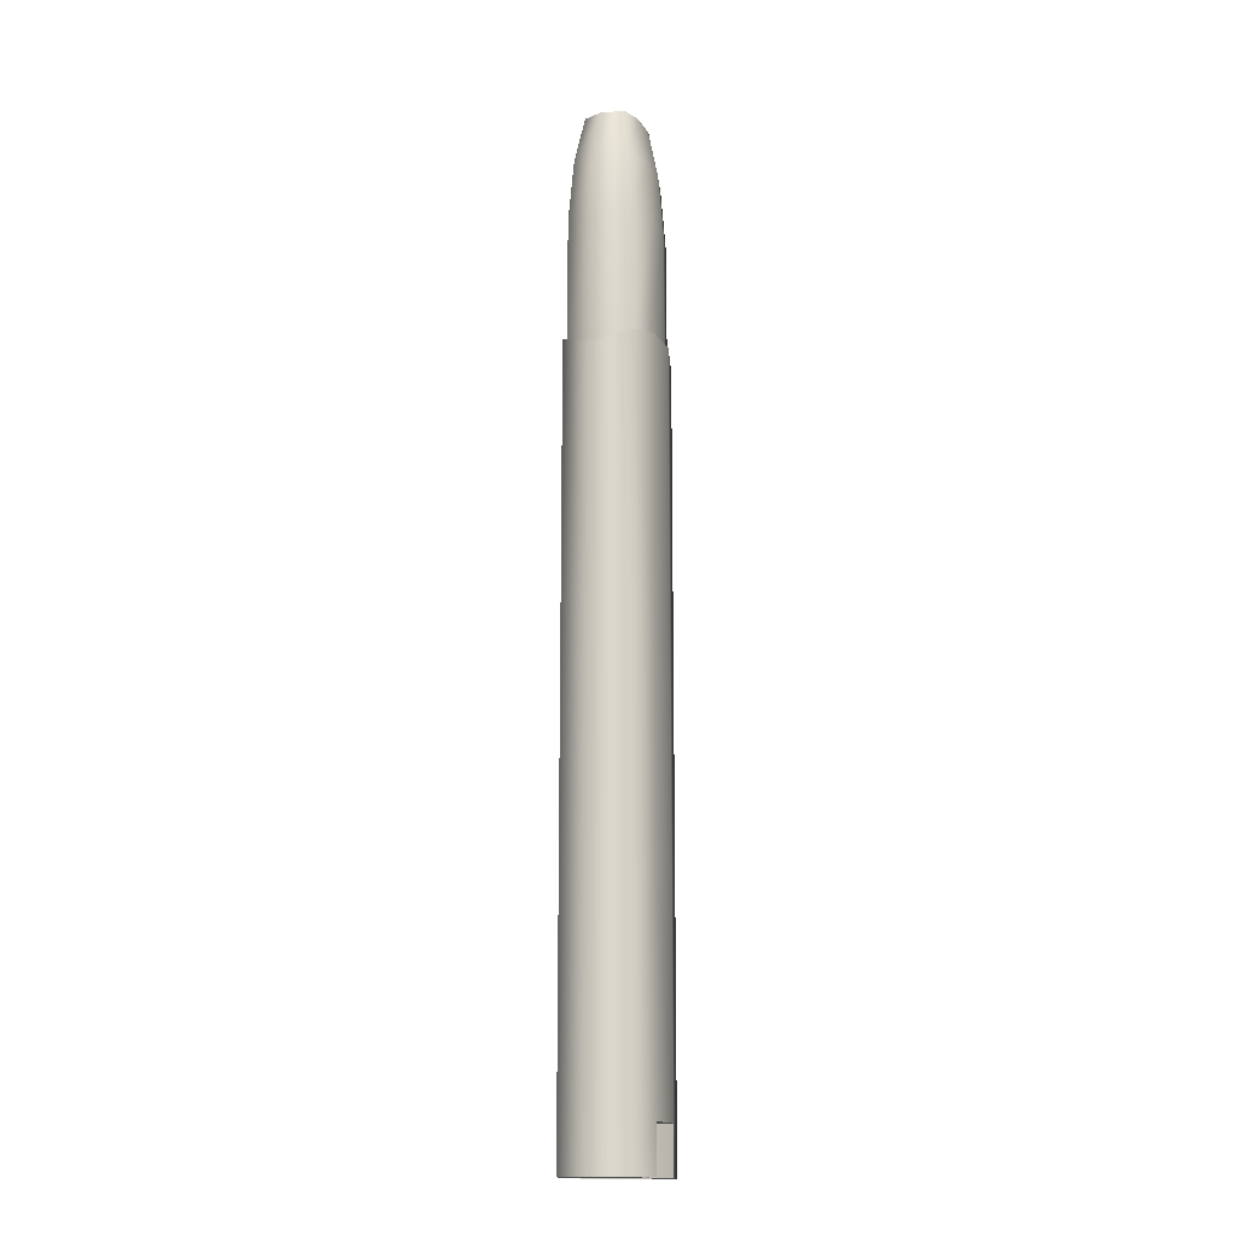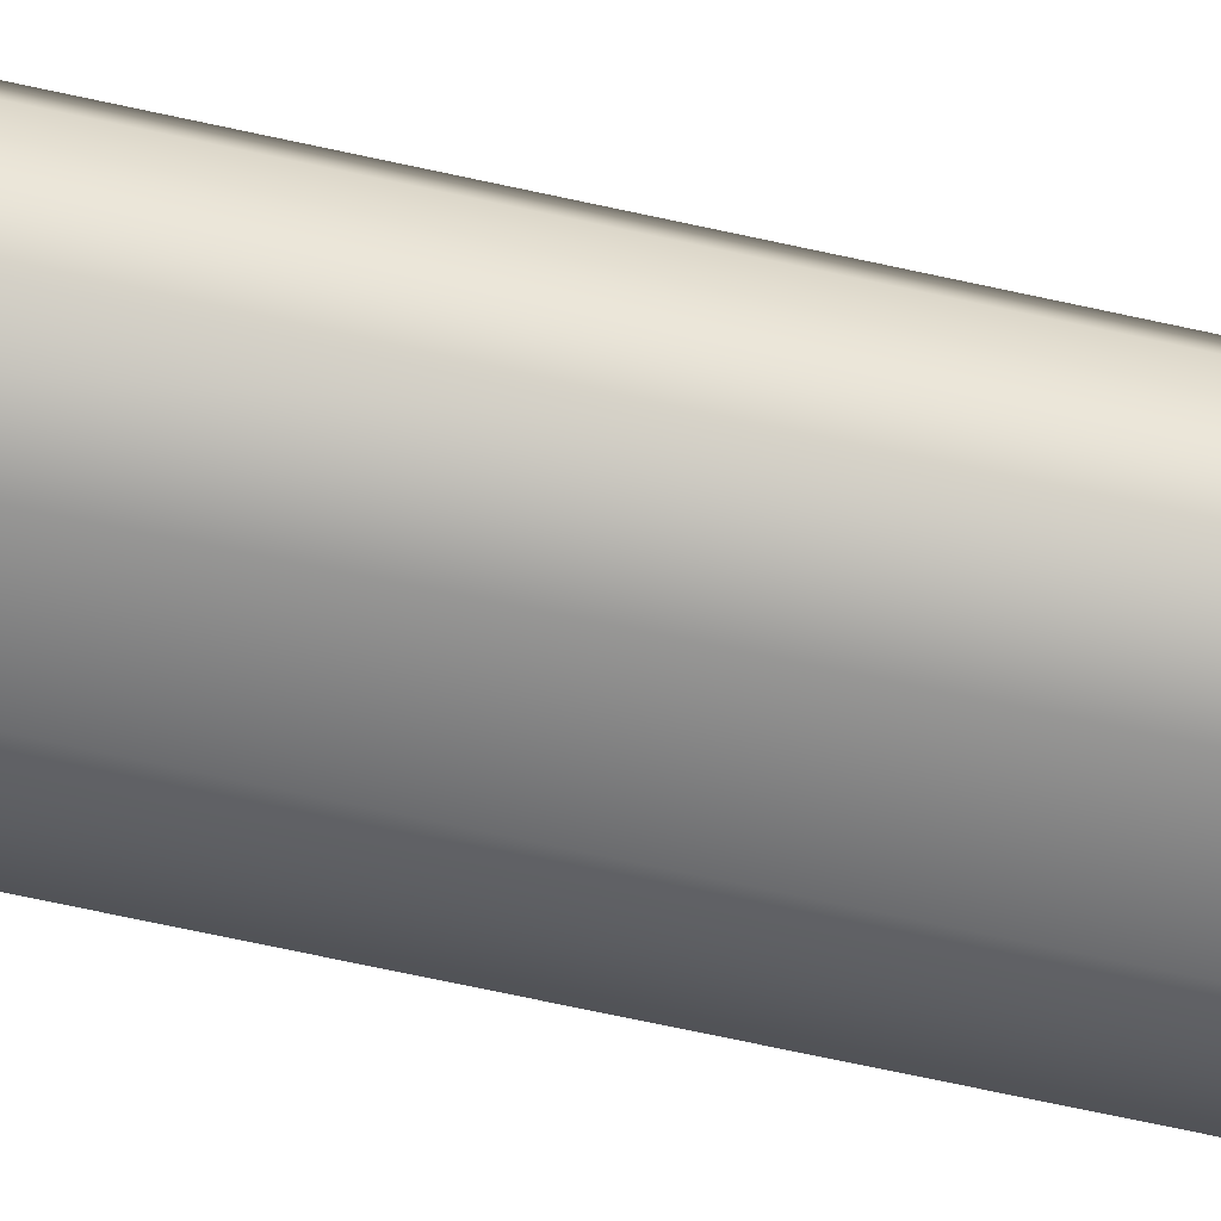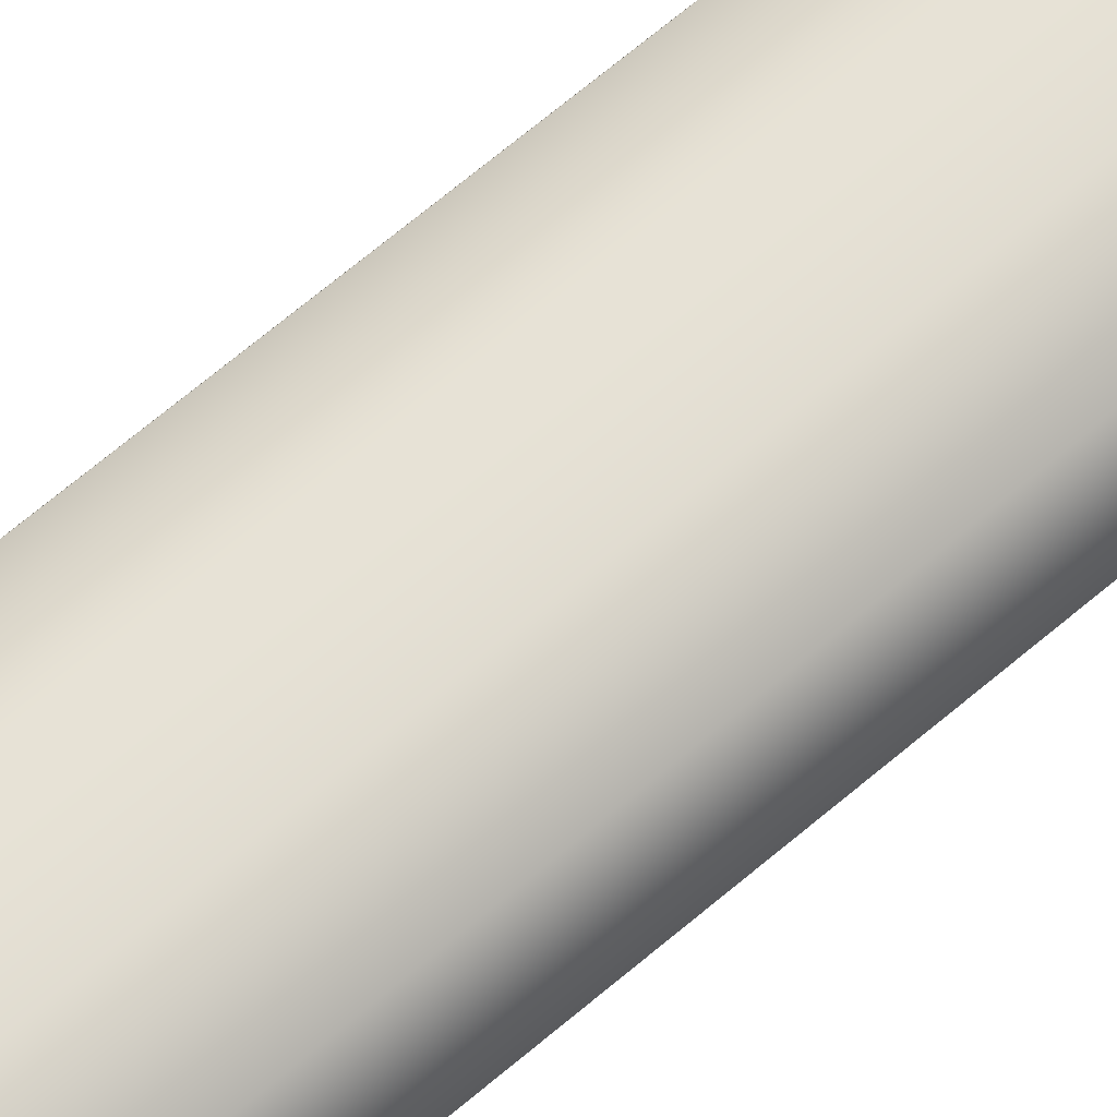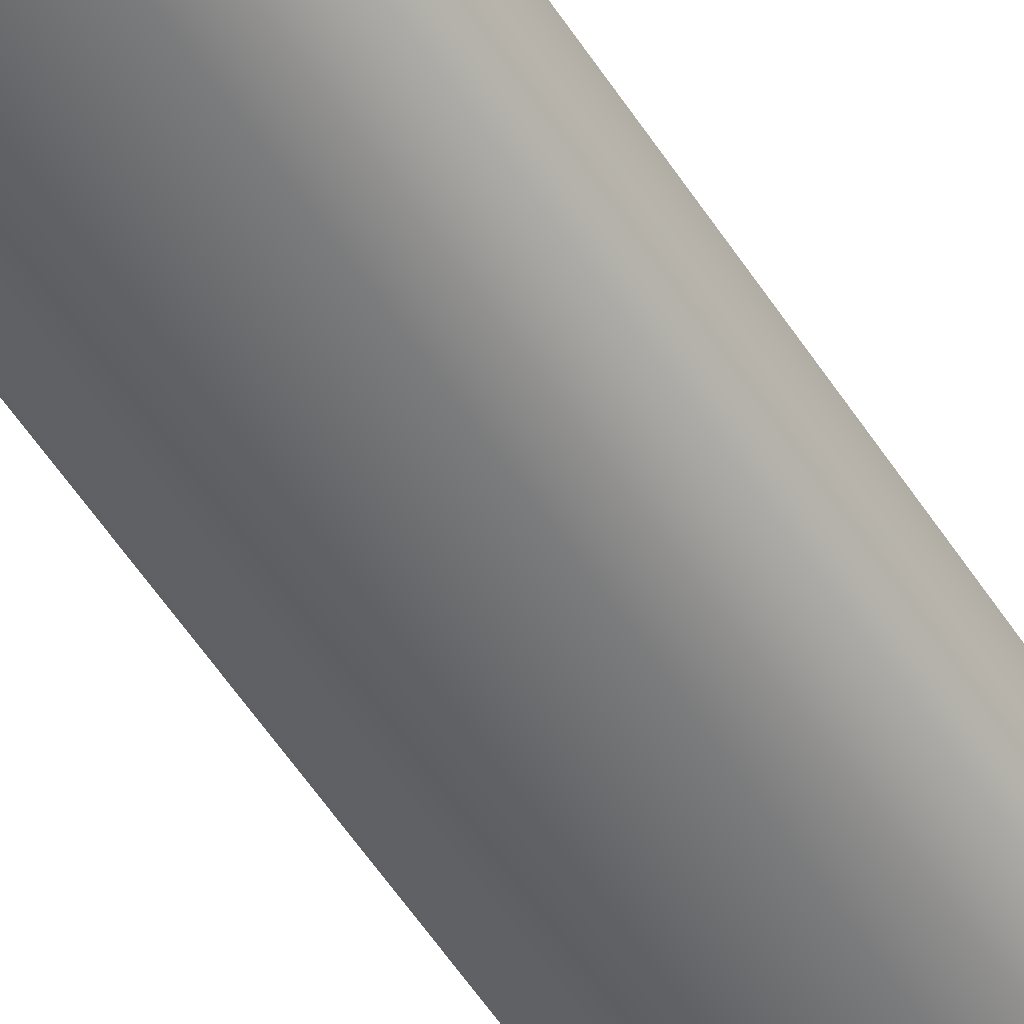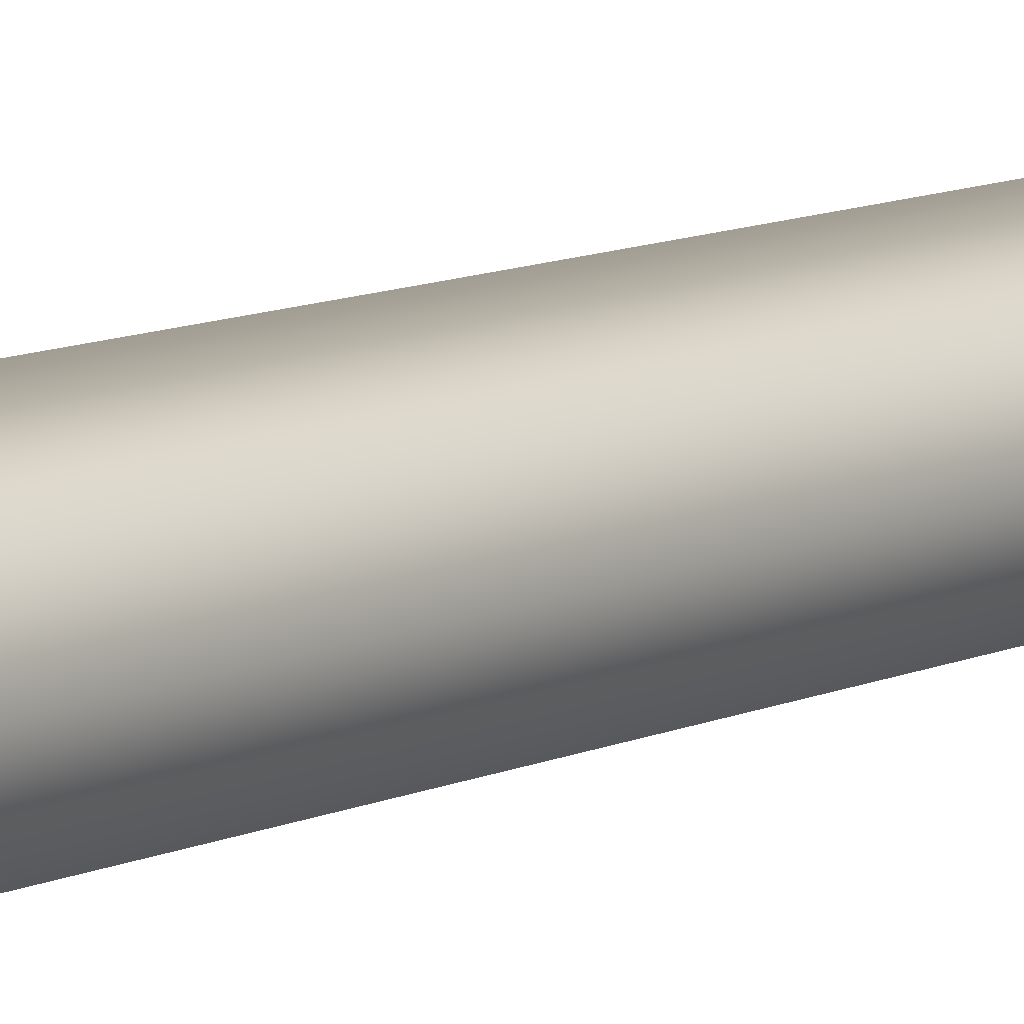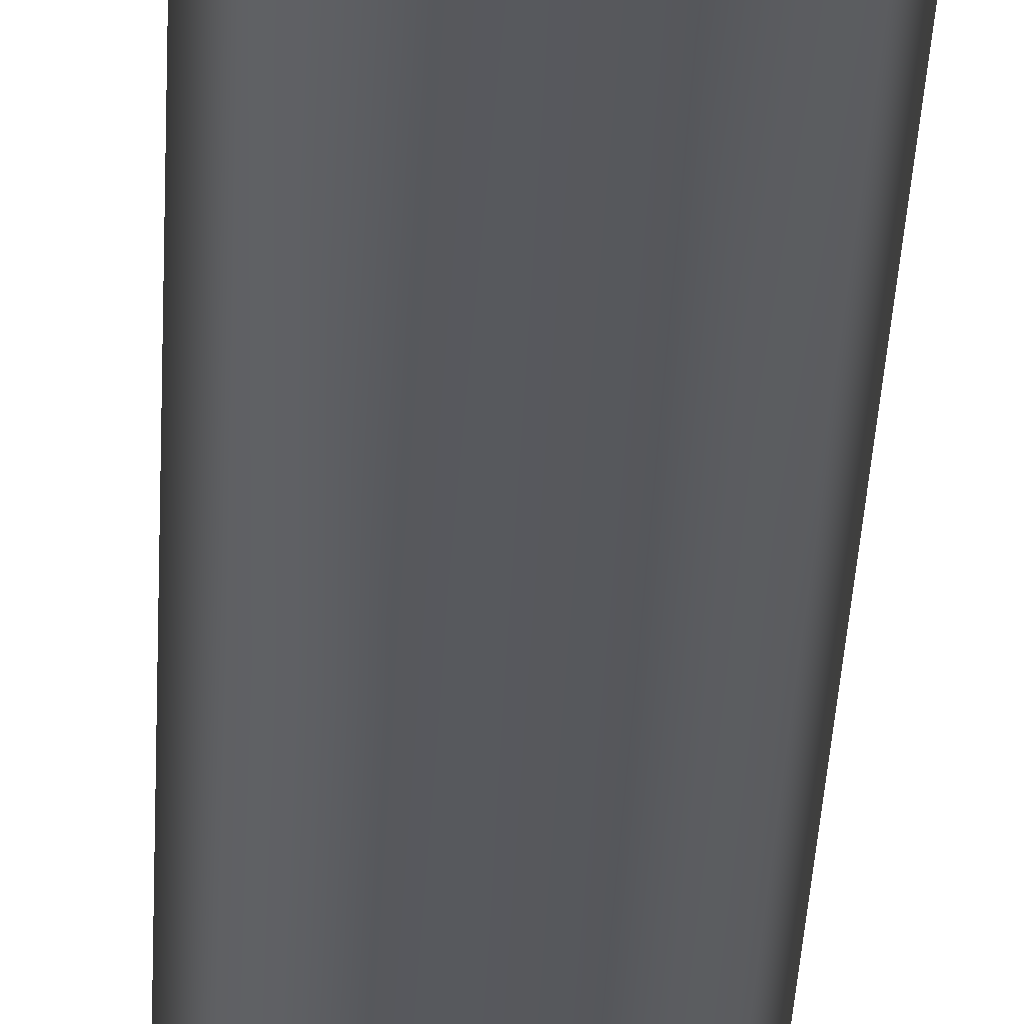
<metadata>
{"format":"obj","ext":"obj","renderer":"f3d","projection":"perspective","resolution":1024,"background":"white","views":[{"elev":-15.9,"azim":111.1,"up":"+Z"},{"elev":-60.9,"azim":76.8,"up":"+Y"},{"elev":64.6,"azim":-131.1,"up":"+Y"},{"elev":-54.4,"azim":-148.0,"up":"+Y"},{"elev":8.7,"azim":-143.9,"up":"+Y"},{"elev":-29.0,"azim":-2.2,"up":"+Y"}]}
</metadata>
<code>
v  0.4738 0.2953 2.243
v  0.4738 0.2953 -0
v  0.1804 0.3727 -0
v  0.1645 0.3799 2.314
v  0.5915 -1.216e-08 2.137
v  0.5915 8.123e-08 -0
v  0.1645 -0.3799 2.314
v  0.1804 -0.3727 -0
v  0.4738 -0.2953 -0
v  0.4738 -0.2953 2.243
v  -0.4738 -0.2953 2.243
v  -0.4738 -0.2953 -0
v  -0.1804 -0.3727 -0
v  -0.1645 -0.3799 2.314
v  -0.5915 1.064e-08 2.137
v  -0.5915 1.04e-07 -0
v  -0.1645 0.3799 2.314
v  -0.1804 0.3727 -0
v  -0.4738 0.2953 -0
v  -0.4738 0.2953 2.243
v  -0.2722 2.817e-07 -4.295
v  -0.5915 2.918e-07 -4.295
v  -0.4738 0.2953 -4.295
v  -0.1873 0.3695 -4.295
v  -0.4738 -0.2953 -4.295
v  -0.1873 -0.3695 -4.295
v  0.4738 0.2953 -4.295
v  0.5915 2.69e-07 -4.295
v  0.2722 2.791e-07 -4.295
v  0.1873 0.3695 -4.295
v  0.4738 -0.2953 -4.295
v  0.1873 -0.3695 -4.295
v  0.4738 0.2953 -1.949
v  0.1839 0.3711 -1.949
v  0.5915 1.664e-07 -1.949
v  0.1839 -0.3711 -1.949
v  0.4738 -0.2953 -1.949
v  -0.4738 -0.2953 -1.949
v  -0.1839 -0.3711 -1.949
v  -0.5915 1.893e-07 -1.949
v  -0.1839 0.3711 -1.949
v  -0.4738 0.2953 -1.949
v  0.1645 0.3459 2.305
v  0.4359 0.2716 2.243
v  0.5441 -9.1e-09 2.145
v  0.4359 -0.2716 2.243
v  0.1645 -0.3459 2.305
v  -0.1645 -0.3459 2.305
v  -0.4359 -0.2716 2.243
v  -0.5441 1.188e-08 2.145
v  -0.4359 0.2716 2.243
v  -0.1645 0.3459 2.305
v  0.1154 0.3593 3.341
v  0.4359 0.2716 3.307
v  0.5441 -5.791e-08 3.262
v  0.4359 -0.2716 3.307
v  0.1154 -0.3593 3.341
v  -0.1154 -0.3593 3.341
v  -0.4359 -0.2716 3.307
v  -0.5441 -3.693e-08 3.262
v  -0.4359 0.2716 3.307
v  -0.1154 0.3593 3.341
v  0.116 0.3162 3.865
v  0.3875 0.2415 3.852
v  0.483 -7.996e-08 3.834
v  0.3875 -0.2415 3.852
v  0.116 -0.3162 3.865
v  -0.116 -0.3162 3.865
v  -0.3875 -0.2415 3.852
v  -0.483 -6.133e-08 3.834
v  -0.3875 0.2415 3.852
v  -0.116 0.3162 3.865
v  0.1163 0.2312 4.295
v  0.2933 0.1828 4.291
v  0.3661 -9.791e-08 4.284
v  0.2933 -0.1828 4.291
v  0.1163 -0.2312 4.295
v  -0.1163 -0.2312 4.295
v  -0.2933 -0.1828 4.291
v  -0.3661 -8.38e-08 4.284
v  -0.2933 0.1828 4.291
v  -0.1163 0.2312 4.295
v  0.1205 -9.283e-08 4.293
v  -0.1205 -8.818e-08 4.293
v  0.1873 0.3695 -3.899
v  0.4738 0.2953 -3.899
v  0.5915 2.517e-07 -3.899
v  0.4738 -0.2953 -3.899
v  0.1873 -0.3695 -3.899
v  -0.1873 -0.3695 -3.899
v  -0.4738 -0.2953 -3.899
v  -0.5915 2.745e-07 -3.899
v  -0.4738 0.2953 -3.899
v  -0.1873 0.3695 -3.899
v  -0.2626 2.898e-07 -3.899
v  0.2626 2.83e-07 -3.899
v  -0.2447 0.001075 -3.898
v  -0.1718 0.177 -3.898
v  -0.1718 0.177 -4.293
v  -0.2447 0.001075 -4.293
v  0.004052 0.2498 -3.898
v  0.004052 0.2498 -4.293
v  0.1799 0.177 -3.898
v  0.1799 0.177 -4.293
v  0.2528 0.001075 -3.898
v  0.2528 0.001075 -4.293
v  0.1799 -0.1748 -3.898
v  0.1799 -0.1748 -4.293
v  0.004052 -0.2477 -3.898
v  0.004052 -0.2477 -4.293
v  -0.1718 -0.1748 -3.898
v  -0.1718 -0.1748 -4.293
v  0.004052 0.001075 -4.293
g Cylinder001
f 1 2 3 4
f 5 6 2 1
f 7 8 9 10
f 11 12 13 14
f 15 16 12 11
f 17 18 19 20
f 21 22 23 24
f 10 9 6 5
f 20 19 16 15
f 25 22 21 26
f 27 28 29 30
f 29 28 31 32
f 33 34 3 2
f 35 33 2 6
f 36 37 9 8
f 38 39 13 12
f 40 38 12 16
f 41 42 19 18
f 37 35 6 9
f 42 40 16 19
f 1 4 43 44
f 5 1 44 45
f 7 10 46 47
f 11 14 48 49
f 15 11 49 50
f 17 20 51 52
f 10 5 45 46
f 20 15 50 51
f 44 43 53 54
f 45 44 54 55
f 47 46 56 57
f 49 48 58 59
f 50 49 59 60
f 52 51 61 62
f 46 45 55 56
f 51 50 60 61
f 54 53 63 64
f 55 54 64 65
f 57 56 66 67
f 59 58 68 69
f 60 59 69 70
f 62 61 71 72
f 56 55 65 66
f 61 60 70 71
f 64 63 73 74
f 65 64 74 75
f 67 66 76 77
f 69 68 78 79
f 70 69 79 80
f 72 71 81 82
f 66 65 75 76
f 71 70 80 81
f 76 75 83 77
f 81 80 84 82
f 74 73 83 75
f 79 78 84 80
f 27 30 85 86
f 28 27 86 87
f 32 31 88 89
f 25 26 90 91
f 22 25 91 92
f 24 23 93 94
f 31 28 87 88
f 23 22 92 93
f 7 14 13 8
f 3 18 17 4
f 13 39 36 8
f 4 17 52 43
f 14 7 47 48
f 43 52 62 53
f 48 47 57 58
f 53 62 72 63
f 58 57 67 68
f 63 72 82 73
f 68 67 77 78
f 73 82 84 83
f 83 84 78 77
f 94 41 34 85
f 94 95 21 24
f 85 96 95 94
f 30 29 96 85
f 90 26 21 95
f 89 90 95 96
f 32 89 96 29
f 97 98 99 100
f 98 101 102 99
f 101 103 104 102
f 103 105 106 104
f 105 107 108 106
f 107 109 110 108
f 109 111 112 110
f 111 97 100 100
f 111 100 112
f 99 102 113 100
f 100 113 100
f 104 106 113 102
f 108 110 113 106
f 113 110 112 100
f 86 85 34 33
f 87 86 33 35
f 89 88 37 36
f 91 90 39 38
f 92 91 38 40
f 94 93 42 41
f 88 87 35 37
f 93 92 40 42
f 90 89 36 39
f 18 3 34 41

</code>
